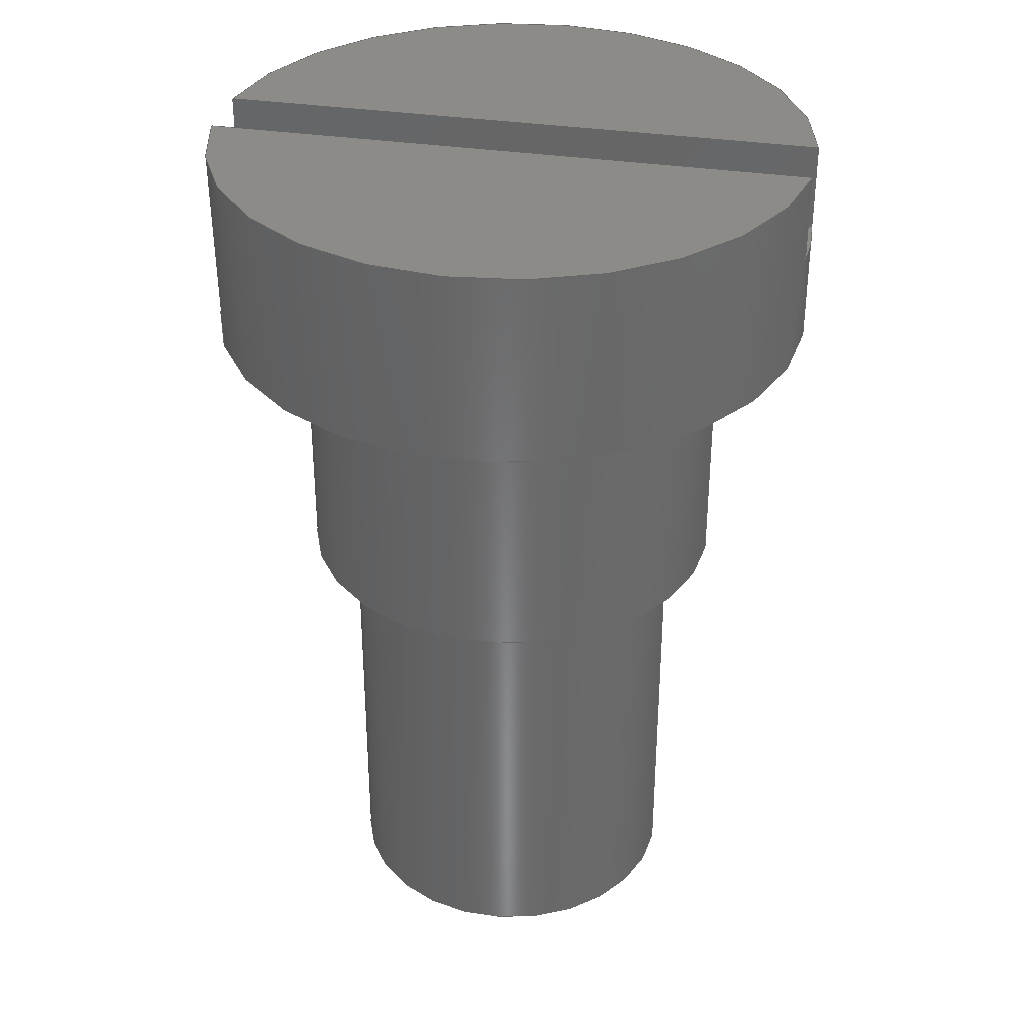
<metadata>
{"format":"step","ext":"step","renderer":"f3d","projection":"perspective","resolution":1024,"background":"white","views":[{"elev":34.0,"azim":11.6,"up":"+Y"}]}
</metadata>
<code>
ISO-10303-21;
DATA;
#1=CARTESIAN_POINT('',(0,0,0));
#2=DIRECTION('',(0,-1,0));
#3=DIRECTION('',(1,0,0));
#4=AXIS2_PLACEMENT_3D('',#1,#2,#3);
#5=DIRECTION('',(0,1,0));
#6=VECTOR('',#5,2.5);
#7=CARTESIAN_POINT('',(1,0,0));
#8=LINE('',#7,#6);
#9=DIRECTION('',(0,1,0));
#10=VECTOR('',#9,2.5);
#11=CARTESIAN_POINT('',(-1,0,0));
#12=LINE('',#11,#10);
#13=CARTESIAN_POINT('',(0,0,0));
#14=DIRECTION('',(0,1,0));
#15=DIRECTION('',(1,0,0));
#16=AXIS2_PLACEMENT_3D('',#13,#14,#15);
#17=CARTESIAN_POINT('',(0,2.5,0));
#18=DIRECTION('',(0,1,0));
#19=DIRECTION('',(1,0,0));
#20=AXIS2_PLACEMENT_3D('',#17,#18,#19);
#21=CARTESIAN_POINT('',(0,2.5,0));
#22=DIRECTION('',(0,-1,0));
#23=DIRECTION('',(1,0,0));
#24=AXIS2_PLACEMENT_3D('',#21,#22,#23);
#25=CARTESIAN_POINT('',(0,2.5,0));
#26=DIRECTION('',(0,-1,0));
#27=DIRECTION('',(1,0,0));
#28=AXIS2_PLACEMENT_3D('',#25,#26,#27);
#29=DIRECTION('',(0,1,0));
#30=VECTOR('',#29,1.6);
#31=CARTESIAN_POINT('',(1.25,2.5,0));
#32=LINE('',#31,#30);
#33=DIRECTION('',(0,1,0));
#34=VECTOR('',#33,1.6);
#35=CARTESIAN_POINT('',(-1.25,2.5,0));
#36=LINE('',#35,#34);
#37=CARTESIAN_POINT('',(0,2.5,0));
#38=DIRECTION('',(0,1,0));
#39=DIRECTION('',(1,0,0));
#40=AXIS2_PLACEMENT_3D('',#37,#38,#39);
#41=CARTESIAN_POINT('',(0,4.1,0));
#42=DIRECTION('',(0,1,0));
#43=DIRECTION('',(1,0,0));
#44=AXIS2_PLACEMENT_3D('',#41,#42,#43);
#45=CARTESIAN_POINT('',(0,4.1,0));
#46=DIRECTION('',(0,-1,0));
#47=DIRECTION('',(1,0,0));
#48=AXIS2_PLACEMENT_3D('',#45,#46,#47);
#49=CARTESIAN_POINT('',(0,4.7,0));
#50=DIRECTION('',(0,-1,0));
#51=DIRECTION('',(1,0,0));
#52=AXIS2_PLACEMENT_3D('',#49,#50,#51);
#53=CARTESIAN_POINT('',(0,4.1,0));
#54=DIRECTION('',(0,-1,0));
#55=DIRECTION('',(1,0,0));
#56=AXIS2_PLACEMENT_3D('',#53,#54,#55);
#57=CARTESIAN_POINT('',(0,4.7,0));
#58=DIRECTION('',(0,-1,0));
#59=DIRECTION('',(-0.9934,0,0.1143));
#60=AXIS2_PLACEMENT_3D('',#57,#58,#59);
#61=DIRECTION('',(0,-1,0));
#62=VECTOR('',#61,0.5);
#63=CARTESIAN_POINT('',(-1.739,5.2,0.2));
#64=LINE('',#63,#62);
#65=DIRECTION('',(0,-1,0));
#66=VECTOR('',#65,0.5);
#67=CARTESIAN_POINT('',(1.739,5.2,0.2));
#68=LINE('',#67,#66);
#69=DIRECTION('',(1,0,0));
#70=VECTOR('',#69,3.477);
#71=CARTESIAN_POINT('',(-1.739,4.7,0.2));
#72=LINE('',#71,#70);
#73=DIRECTION('',(-1,0,0));
#74=VECTOR('',#73,3.477);
#75=CARTESIAN_POINT('',(1.739,4.7,-0.2));
#76=LINE('',#75,#74);
#77=DIRECTION('',(-1,0,0));
#78=VECTOR('',#77,3.477);
#79=CARTESIAN_POINT('',(1.739,5.2,0.2));
#80=LINE('',#79,#78);
#81=CARTESIAN_POINT('',(0,5.2,0));
#82=DIRECTION('',(0,-1,0));
#83=DIRECTION('',(0.9934,0,0.1143));
#84=AXIS2_PLACEMENT_3D('',#81,#82,#83);
#85=DIRECTION('',(-1,0,0));
#86=VECTOR('',#85,3.477);
#87=CARTESIAN_POINT('',(1.739,5.2,-0.2));
#88=LINE('',#87,#86);
#89=CARTESIAN_POINT('',(0,5.2,0));
#90=DIRECTION('',(0,1,0));
#91=DIRECTION('',(0.9934,0,-0.1143));
#92=AXIS2_PLACEMENT_3D('',#89,#90,#91);
#93=CARTESIAN_POINT('',(0,4.7,0));
#94=DIRECTION('',(0,-1,0));
#95=DIRECTION('',(-1,0,0));
#96=AXIS2_PLACEMENT_3D('',#93,#94,#95);
#97=DIRECTION('',(0,1,0));
#98=VECTOR('',#97,0.6);
#99=CARTESIAN_POINT('',(-1.75,4.1,0));
#100=LINE('',#99,#98);
#101=CARTESIAN_POINT('',(0,4.1,0));
#102=DIRECTION('',(0,1,0));
#103=DIRECTION('',(1,0,0));
#104=AXIS2_PLACEMENT_3D('',#101,#102,#103);
#105=DIRECTION('',(0,1,0));
#106=VECTOR('',#105,0.6);
#107=CARTESIAN_POINT('',(1.75,4.1,0));
#108=LINE('',#107,#106);
#109=CARTESIAN_POINT('',(0,4.7,0));
#110=DIRECTION('',(0,-1,0));
#111=DIRECTION('',(0.9934,0,-0.1143));
#112=AXIS2_PLACEMENT_3D('',#109,#110,#111);
#113=DIRECTION('',(0,-1,0));
#114=VECTOR('',#113,0.5);
#115=CARTESIAN_POINT('',(1.739,5.2,-0.2));
#116=LINE('',#115,#114);
#117=DIRECTION('',(0,-1,0));
#118=VECTOR('',#117,0.5);
#119=CARTESIAN_POINT('',(-1.739,5.2,-0.2));
#120=LINE('',#119,#118);
#121=CARTESIAN_POINT('',(1,0,0));
#122=CARTESIAN_POINT('',(1,2.5,0));
#123=VERTEX_POINT('',#121);
#124=VERTEX_POINT('',#122);
#125=CARTESIAN_POINT('',(1.25,2.5,0));
#126=CARTESIAN_POINT('',(1.25,4.1,0));
#127=VERTEX_POINT('',#125);
#128=VERTEX_POINT('',#126);
#129=CARTESIAN_POINT('',(-1,0,0));
#130=CARTESIAN_POINT('',(-1,2.5,0));
#131=VERTEX_POINT('',#129);
#132=VERTEX_POINT('',#130);
#133=CARTESIAN_POINT('',(-1.25,2.5,0));
#134=CARTESIAN_POINT('',(-1.25,4.1,0));
#135=VERTEX_POINT('',#133);
#136=VERTEX_POINT('',#134);
#137=CARTESIAN_POINT('',(1.75,4.1,0));
#138=CARTESIAN_POINT('',(-1.75,4.1,0));
#139=VERTEX_POINT('',#137);
#140=VERTEX_POINT('',#138);
#141=CARTESIAN_POINT('',(1.75,4.7,0));
#142=CARTESIAN_POINT('',(1.739,4.7,0.2));
#143=VERTEX_POINT('',#141);
#144=VERTEX_POINT('',#142);
#145=CARTESIAN_POINT('',(-1.739,4.7,0.2));
#146=CARTESIAN_POINT('',(-1.75,4.7,0));
#147=VERTEX_POINT('',#145);
#148=VERTEX_POINT('',#146);
#149=CARTESIAN_POINT('',(1.739,5.2,0.2));
#150=VERTEX_POINT('',#149);
#151=CARTESIAN_POINT('',(-1.739,5.2,0.2));
#152=VERTEX_POINT('',#151);
#153=CARTESIAN_POINT('',(1.739,5.2,-0.2));
#154=CARTESIAN_POINT('',(-1.739,5.2,-0.2));
#155=VERTEX_POINT('',#153);
#156=VERTEX_POINT('',#154);
#157=CARTESIAN_POINT('',(-1.739,4.7,-0.2));
#158=VERTEX_POINT('',#157);
#159=CARTESIAN_POINT('',(1.739,4.7,-0.2));
#160=VERTEX_POINT('',#159);
#161=CARTESIAN_POINT('',(0,0,0));
#162=DIRECTION('',(0,-1,0));
#163=DIRECTION('',(-1,0,0));
#164=AXIS2_PLACEMENT_3D('',#161,#162,#163);
#165=PLANE('',#164);
#166=ORIENTED_EDGE('',*,*,#456,.F.);
#167=ORIENTED_EDGE('',*,*,#457,.T.);
#168=EDGE_LOOP('',(#166,#167));
#169=FACE_OUTER_BOUND('',#168,.F.);
#170=ADVANCED_FACE('',(#169),#165,.T.);
#171=CARTESIAN_POINT('',(0,5.46,0));
#172=DIRECTION('',(0,-1,0));
#173=DIRECTION('',(-1,0,0));
#174=AXIS2_PLACEMENT_3D('',#171,#172,#173);
#175=CYLINDRICAL_SURFACE('',#174,1);
#176=ORIENTED_EDGE('',*,*,#458,.F.);
#177=ORIENTED_EDGE('',*,*,#456,.T.);
#178=ORIENTED_EDGE('',*,*,#459,.T.);
#179=ORIENTED_EDGE('',*,*,#460,.F.);
#180=EDGE_LOOP('',(#176,#177,#178,#179));
#181=FACE_OUTER_BOUND('',#180,.F.);
#182=ADVANCED_FACE('',(#181),#175,.T.);
#183=CARTESIAN_POINT('',(0,5.46,0));
#184=DIRECTION('',(0,-1,0));
#185=DIRECTION('',(-1,0,0));
#186=AXIS2_PLACEMENT_3D('',#183,#184,#185);
#187=CYLINDRICAL_SURFACE('',#186,1);
#188=ORIENTED_EDGE('',*,*,#458,.T.);
#189=ORIENTED_EDGE('',*,*,#461,.T.);
#190=ORIENTED_EDGE('',*,*,#459,.F.);
#191=ORIENTED_EDGE('',*,*,#457,.F.);
#192=EDGE_LOOP('',(#188,#189,#190,#191));
#193=FACE_OUTER_BOUND('',#192,.F.);
#194=ADVANCED_FACE('',(#193),#187,.T.);
#195=CARTESIAN_POINT('',(0,2.5,0));
#196=DIRECTION('',(0,-1,0));
#197=DIRECTION('',(-1,0,0));
#198=AXIS2_PLACEMENT_3D('',#195,#196,#197);
#199=PLANE('',#198);
#200=ORIENTED_EDGE('',*,*,#462,.F.);
#201=ORIENTED_EDGE('',*,*,#463,.T.);
#202=EDGE_LOOP('',(#200,#201));
#203=FACE_OUTER_BOUND('',#202,.F.);
#204=ORIENTED_EDGE('',*,*,#461,.F.);
#205=ORIENTED_EDGE('',*,*,#460,.T.);
#206=EDGE_LOOP('',(#204,#205));
#207=FACE_BOUND('',#206,.F.);
#208=ADVANCED_FACE('',(#203,#207),#199,.T.);
#209=CARTESIAN_POINT('',(0,5.46,0));
#210=DIRECTION('',(0,-1,0));
#211=DIRECTION('',(-1,0,0));
#212=AXIS2_PLACEMENT_3D('',#209,#210,#211);
#213=CYLINDRICAL_SURFACE('',#212,1.25);
#214=ORIENTED_EDGE('',*,*,#464,.F.);
#215=ORIENTED_EDGE('',*,*,#462,.T.);
#216=ORIENTED_EDGE('',*,*,#465,.T.);
#217=ORIENTED_EDGE('',*,*,#466,.F.);
#218=EDGE_LOOP('',(#214,#215,#216,#217));
#219=FACE_OUTER_BOUND('',#218,.F.);
#220=ADVANCED_FACE('',(#219),#213,.T.);
#221=CARTESIAN_POINT('',(0,5.46,0));
#222=DIRECTION('',(0,-1,0));
#223=DIRECTION('',(-1,0,0));
#224=AXIS2_PLACEMENT_3D('',#221,#222,#223);
#225=CYLINDRICAL_SURFACE('',#224,1.25);
#226=ORIENTED_EDGE('',*,*,#464,.T.);
#227=ORIENTED_EDGE('',*,*,#467,.T.);
#228=ORIENTED_EDGE('',*,*,#465,.F.);
#229=ORIENTED_EDGE('',*,*,#463,.F.);
#230=EDGE_LOOP('',(#226,#227,#228,#229));
#231=FACE_OUTER_BOUND('',#230,.F.);
#232=ADVANCED_FACE('',(#231),#225,.T.);
#233=CARTESIAN_POINT('',(0,4.1,0));
#234=DIRECTION('',(0,-1,0));
#235=DIRECTION('',(-1,0,0));
#236=AXIS2_PLACEMENT_3D('',#233,#234,#235);
#237=PLANE('',#236);
#238=ORIENTED_EDGE('',*,*,#468,.F.);
#239=ORIENTED_EDGE('',*,*,#469,.T.);
#240=EDGE_LOOP('',(#238,#239));
#241=FACE_OUTER_BOUND('',#240,.F.);
#242=ORIENTED_EDGE('',*,*,#467,.F.);
#243=ORIENTED_EDGE('',*,*,#466,.T.);
#244=EDGE_LOOP('',(#242,#243));
#245=FACE_BOUND('',#244,.F.);
#246=ADVANCED_FACE('',(#241,#245),#237,.T.);
#247=CARTESIAN_POINT('',(0,5.46,0));
#248=DIRECTION('',(0,-1,0));
#249=DIRECTION('',(-1,0,0));
#250=AXIS2_PLACEMENT_3D('',#247,#248,#249);
#251=CYLINDRICAL_SURFACE('',#250,1.75);
#252=ORIENTED_EDGE('',*,*,#470,.F.);
#253=ORIENTED_EDGE('',*,*,#471,.F.);
#254=ORIENTED_EDGE('',*,*,#468,.T.);
#255=ORIENTED_EDGE('',*,*,#472,.T.);
#256=ORIENTED_EDGE('',*,*,#473,.F.);
#257=ORIENTED_EDGE('',*,*,#474,.F.);
#258=ORIENTED_EDGE('',*,*,#475,.F.);
#259=ORIENTED_EDGE('',*,*,#476,.T.);
#260=EDGE_LOOP('',(#252,#253,#254,#255,#256,#257,#258,#259));
#261=FACE_OUTER_BOUND('',#260,.F.);
#262=ADVANCED_FACE('',(#261),#251,.T.);
#263=CARTESIAN_POINT('',(0,4.7,0));
#264=DIRECTION('',(0,1,0));
#265=DIRECTION('',(1,0,0));
#266=AXIS2_PLACEMENT_3D('',#263,#264,#265);
#267=PLANE('',#266);
#268=ORIENTED_EDGE('',*,*,#470,.T.);
#269=ORIENTED_EDGE('',*,*,#477,.F.);
#270=ORIENTED_EDGE('',*,*,#473,.T.);
#271=ORIENTED_EDGE('',*,*,#478,.T.);
#272=ORIENTED_EDGE('',*,*,#479,.F.);
#273=ORIENTED_EDGE('',*,*,#480,.T.);
#274=EDGE_LOOP('',(#268,#269,#270,#271,#272,#273));
#275=FACE_OUTER_BOUND('',#274,.F.);
#276=ADVANCED_FACE('',(#275),#267,.T.);
#277=CARTESIAN_POINT('',(-1.75,5.2,0.2));
#278=DIRECTION('',(0,0,1));
#279=DIRECTION('',(1,0,0));
#280=AXIS2_PLACEMENT_3D('',#277,#278,#279);
#281=PLANE('',#280);
#282=ORIENTED_EDGE('',*,*,#476,.F.);
#283=ORIENTED_EDGE('',*,*,#481,.T.);
#284=ORIENTED_EDGE('',*,*,#474,.T.);
#285=ORIENTED_EDGE('',*,*,#477,.T.);
#286=EDGE_LOOP('',(#282,#283,#284,#285));
#287=FACE_OUTER_BOUND('',#286,.F.);
#288=ADVANCED_FACE('',(#287),#281,.F.);
#289=CARTESIAN_POINT('',(0,5.2,0));
#290=DIRECTION('',(0,-1,0));
#291=DIRECTION('',(-1,0,0));
#292=AXIS2_PLACEMENT_3D('',#289,#290,#291);
#293=PLANE('',#292);
#294=ORIENTED_EDGE('',*,*,#481,.F.);
#295=ORIENTED_EDGE('',*,*,#475,.T.);
#296=EDGE_LOOP('',(#294,#295));
#297=FACE_OUTER_BOUND('',#296,.F.);
#298=ADVANCED_FACE('',(#297),#293,.F.);
#299=CARTESIAN_POINT('',(0,5.2,0));
#300=DIRECTION('',(0,-1,0));
#301=DIRECTION('',(-1,0,0));
#302=AXIS2_PLACEMENT_3D('',#299,#300,#301);
#303=PLANE('',#302);
#304=ORIENTED_EDGE('',*,*,#482,.T.);
#305=ORIENTED_EDGE('',*,*,#483,.F.);
#306=EDGE_LOOP('',(#304,#305));
#307=FACE_OUTER_BOUND('',#306,.F.);
#308=ADVANCED_FACE('',(#307),#303,.F.);
#309=CARTESIAN_POINT('',(1.75,5.2,-0.2));
#310=DIRECTION('',(0,0,-1));
#311=DIRECTION('',(-1,0,0));
#312=AXIS2_PLACEMENT_3D('',#309,#310,#311);
#313=PLANE('',#312);
#314=ORIENTED_EDGE('',*,*,#482,.F.);
#315=ORIENTED_EDGE('',*,*,#484,.T.);
#316=ORIENTED_EDGE('',*,*,#479,.T.);
#317=ORIENTED_EDGE('',*,*,#485,.F.);
#318=EDGE_LOOP('',(#314,#315,#316,#317));
#319=FACE_OUTER_BOUND('',#318,.F.);
#320=ADVANCED_FACE('',(#319),#313,.F.);
#321=CARTESIAN_POINT('',(0,5.46,0));
#322=DIRECTION('',(0,-1,0));
#323=DIRECTION('',(-1,0,0));
#324=AXIS2_PLACEMENT_3D('',#321,#322,#323);
#325=CYLINDRICAL_SURFACE('',#324,1.75);
#326=ORIENTED_EDGE('',*,*,#478,.F.);
#327=ORIENTED_EDGE('',*,*,#472,.F.);
#328=ORIENTED_EDGE('',*,*,#469,.F.);
#329=ORIENTED_EDGE('',*,*,#471,.T.);
#330=ORIENTED_EDGE('',*,*,#480,.F.);
#331=ORIENTED_EDGE('',*,*,#484,.F.);
#332=ORIENTED_EDGE('',*,*,#483,.T.);
#333=ORIENTED_EDGE('',*,*,#485,.T.);
#334=EDGE_LOOP('',(#326,#327,#328,#329,#330,#331,#332,#333));
#335=FACE_OUTER_BOUND('',#334,.F.);
#336=ADVANCED_FACE('',(#335),#325,.T.);
#337=CARTESIAN_POINT('',(0,0,0));
#338=DIRECTION('',(0,-1,0));
#339=DIRECTION('',(1,0,0));
#340=AXIS2_PLACEMENT_3D('',#337,#338,#339);
#341=DIRECTION('',(0,1,0));
#342=VECTOR('',#341,2.5);
#343=CARTESIAN_POINT('',(-0.8,0,0));
#344=LINE('',#343,#342);
#345=CARTESIAN_POINT('',(0,2.5,0));
#346=DIRECTION('',(0,1,0));
#347=DIRECTION('',(-1,0,0));
#348=AXIS2_PLACEMENT_3D('',#345,#346,#347);
#349=CARTESIAN_POINT('',(0,0,0));
#350=DIRECTION('',(0,-1,0));
#351=DIRECTION('',(-1,0,0));
#352=AXIS2_PLACEMENT_3D('',#349,#350,#351);
#353=DIRECTION('',(0,1,0));
#354=VECTOR('',#353,2.5);
#355=CARTESIAN_POINT('',(0.8,0,0));
#356=LINE('',#355,#354);
#357=CARTESIAN_POINT('',(0,2.5,0));
#358=DIRECTION('',(0,1,0));
#359=DIRECTION('',(1,0,0));
#360=AXIS2_PLACEMENT_3D('',#357,#358,#359);
#361=CARTESIAN_POINT('',(-0.8,0,0));
#362=CARTESIAN_POINT('',(0.8,0,0));
#363=VERTEX_POINT('',#361);
#364=VERTEX_POINT('',#362);
#365=CARTESIAN_POINT('',(-0.8,2.5,0));
#366=CARTESIAN_POINT('',(0.8,2.5,0));
#367=VERTEX_POINT('',#365);
#368=VERTEX_POINT('',#366);
#369=CARTESIAN_POINT('',(0,0,0));
#370=DIRECTION('',(0,1,0));
#371=DIRECTION('',(-1,0,0));
#372=AXIS2_PLACEMENT_3D('',#369,#370,#371);
#373=CYLINDRICAL_SURFACE('',#372,0.8);
#374=ORIENTED_EDGE('',*,*,#491,.T.);
#375=ORIENTED_EDGE('',*,*,#492,.T.);
#376=ORIENTED_EDGE('',*,*,#493,.T.);
#377=ORIENTED_EDGE('',*,*,#494,.F.);
#378=EDGE_LOOP('',(#374,#375,#376,#377));
#379=FACE_OUTER_BOUND('',#378,.F.);
#380=ADVANCED_FACE('',(#379),#373,.T.);
#381=CARTESIAN_POINT('',(0,0,0));
#382=DIRECTION('',(0,1,0));
#383=DIRECTION('',(-1,0,0));
#384=AXIS2_PLACEMENT_3D('',#381,#382,#383);
#385=CYLINDRICAL_SURFACE('',#384,0.8);
#386=ORIENTED_EDGE('',*,*,#495,.T.);
#387=ORIENTED_EDGE('',*,*,#494,.T.);
#388=ORIENTED_EDGE('',*,*,#496,.T.);
#389=ORIENTED_EDGE('',*,*,#492,.F.);
#390=EDGE_LOOP('',(#386,#387,#388,#389));
#391=FACE_OUTER_BOUND('',#390,.F.);
#392=ADVANCED_FACE('',(#391),#385,.T.);
#393=DIMENSIONAL_EXPONENTS(0,0,0,0,0,0,0);
#394=PLANE_ANGLE_MEASURE_WITH_UNIT(PLANE_ANGLE_MEASURE(0.01745),#501);
#395=(CONVERSION_BASED_UNIT('DEGREE',#394)NAMED_UNIT(*)PLANE_ANGLE_UNIT());
#396=UNCERTAINTY_MEASURE_WITH_UNIT(LENGTH_MEASURE(0.000718),#500,
'closure',
'Maximum model space distance between geometric entities at asserted connectivities');
#397=(GEOMETRIC_REPRESENTATION_CONTEXT(3)GLOBAL_UNCERTAINTY_ASSIGNED_CONTEXT((
#396))GLOBAL_UNIT_ASSIGNED_CONTEXT((#500,#395,#502))REPRESENTATION_CONTEXT
('ID1','3'));
#398=CARTESIAN_POINT('',(0,0,0));
#399=DIRECTION('',(0,0,1));
#400=DIRECTION('',(1,0,0));
#401=SHAPE_REPRESENTATION_RELATIONSHIP('','',#506,#503);
#402=SHAPE_REPRESENTATION_RELATIONSHIP('','',#506,#504);
#403=APPLICATION_CONTEXT(
'CONFIGURATION CONTROLLED 3D DESIGNS OF MECHANICAL PARTS AND ASSEMBLIES');
#404=APPLICATION_PROTOCOL_DEFINITION('international standard',
'config_control_design',1994,#403);
#405=DESIGN_CONTEXT('',#403,'design');
#406=MECHANICAL_CONTEXT('',#403,'mechanical');
#407=PRODUCT('RC_IIT_010_P_043','RC_IIT_010_P_043','NOT SPECIFIED',(#406));
#408=PRODUCT_DEFINITION_FORMATION_WITH_SPECIFIED_SOURCE('1','LAST_VERSION',#407,
.MADE.);
#409=PRODUCT_CATEGORY('part','');
#410=PRODUCT_RELATED_PRODUCT_CATEGORY('detail','',(#407));
#411=PRODUCT_CATEGORY_RELATIONSHIP('','',#409,#410);
#412=SECURITY_CLASSIFICATION_LEVEL('unclassified');
#413=SECURITY_CLASSIFICATION('','',#412);
#414=CC_DESIGN_SECURITY_CLASSIFICATION(#413,(#408));
#415=APPROVAL_STATUS('approved');
#416=APPROVAL(#415,'');
#417=CC_DESIGN_APPROVAL(#416,(#413,#408,#507));
#418=CALENDAR_DATE(121,7,9);
#419=COORDINATED_UNIVERSAL_TIME_OFFSET(2,0,.AHEAD.);
#420=LOCAL_TIME(17,14,35,#419);
#421=DATE_AND_TIME(#418,#420);
#422=APPROVAL_DATE_TIME(#421,#416);
#423=DATE_TIME_ROLE('creation_date');
#424=CC_DESIGN_DATE_AND_TIME_ASSIGNMENT(#421,#423,(#507));
#425=DATE_TIME_ROLE('classification_date');
#426=CC_DESIGN_DATE_AND_TIME_ASSIGNMENT(#421,#425,(#413));
#427=PERSON('UNSPECIFIED','UNSPECIFIED',$,$,$,$);
#428=ORGANIZATION('UNSPECIFIED','UNSPECIFIED','UNSPECIFIED');
#429=PERSON_AND_ORGANIZATION(#427,#428);
#430=APPROVAL_ROLE('approver');
#431=APPROVAL_PERSON_ORGANIZATION(#429,#416,#430);
#432=PERSON_AND_ORGANIZATION_ROLE('creator');
#433=CC_DESIGN_PERSON_AND_ORGANIZATION_ASSIGNMENT(#429,#432,(#408,#507));
#434=PERSON_AND_ORGANIZATION_ROLE('design_supplier');
#435=CC_DESIGN_PERSON_AND_ORGANIZATION_ASSIGNMENT(#429,#434,(#408));
#436=PERSON_AND_ORGANIZATION_ROLE('classification_officer');
#437=CC_DESIGN_PERSON_AND_ORGANIZATION_ASSIGNMENT(#429,#436,(#413));
#438=PERSON_AND_ORGANIZATION_ROLE('design_owner');
#439=CC_DESIGN_PERSON_AND_ORGANIZATION_ASSIGNMENT(#429,#438,(#407));
#440=CIRCLE('',#4,1);
#441=CIRCLE('',#16,1);
#442=CIRCLE('',#20,1);
#443=CIRCLE('',#24,1);
#444=CIRCLE('',#28,1.25);
#445=CIRCLE('',#40,1.25);
#446=CIRCLE('',#44,1.25);
#447=CIRCLE('',#48,1.25);
#448=CIRCLE('',#52,1.75);
#449=CIRCLE('',#56,1.75);
#450=CIRCLE('',#60,1.75);
#451=CIRCLE('',#84,1.75);
#452=CIRCLE('',#92,1.75);
#453=CIRCLE('',#96,1.75);
#454=CIRCLE('',#104,1.75);
#455=CIRCLE('',#112,1.75);
#456=EDGE_CURVE('',#123,#131,#440,.T.);
#457=EDGE_CURVE('',#123,#131,#441,.T.);
#458=EDGE_CURVE('',#123,#124,#8,.T.);
#459=EDGE_CURVE('',#131,#132,#12,.T.);
#460=EDGE_CURVE('',#124,#132,#443,.T.);
#461=EDGE_CURVE('',#124,#132,#442,.T.);
#462=EDGE_CURVE('',#127,#135,#444,.T.);
#463=EDGE_CURVE('',#127,#135,#445,.T.);
#464=EDGE_CURVE('',#127,#128,#32,.T.);
#465=EDGE_CURVE('',#135,#136,#36,.T.);
#466=EDGE_CURVE('',#128,#136,#447,.T.);
#467=EDGE_CURVE('',#128,#136,#446,.T.);
#468=EDGE_CURVE('',#139,#140,#449,.T.);
#469=EDGE_CURVE('',#139,#140,#454,.T.);
#470=EDGE_CURVE('',#143,#144,#448,.T.);
#471=EDGE_CURVE('',#139,#143,#108,.T.);
#472=EDGE_CURVE('',#140,#148,#100,.T.);
#473=EDGE_CURVE('',#147,#148,#450,.T.);
#474=EDGE_CURVE('',#152,#147,#64,.T.);
#475=EDGE_CURVE('',#150,#152,#451,.T.);
#476=EDGE_CURVE('',#150,#144,#68,.T.);
#477=EDGE_CURVE('',#147,#144,#72,.T.);
#478=EDGE_CURVE('',#148,#158,#453,.T.);
#479=EDGE_CURVE('',#160,#158,#76,.T.);
#480=EDGE_CURVE('',#160,#143,#455,.T.);
#481=EDGE_CURVE('',#150,#152,#80,.T.);
#482=EDGE_CURVE('',#155,#156,#88,.T.);
#483=EDGE_CURVE('',#155,#156,#452,.T.);
#484=EDGE_CURVE('',#155,#160,#116,.T.);
#485=EDGE_CURVE('',#156,#158,#120,.T.);
#486=CLOSED_SHELL('',(#170,#182,#194,#208,#220,#232,#246,#262,#276,#288,#298,
#308,#320,#336));
#487=CIRCLE('',#340,0.8);
#488=CIRCLE('',#348,0.8);
#489=CIRCLE('',#352,0.8);
#490=CIRCLE('',#360,0.8);
#491=EDGE_CURVE('',#364,#363,#487,.T.);
#492=EDGE_CURVE('',#363,#367,#344,.T.);
#493=EDGE_CURVE('',#367,#368,#488,.T.);
#494=EDGE_CURVE('',#364,#368,#356,.T.);
#495=EDGE_CURVE('',#363,#364,#489,.T.);
#496=EDGE_CURVE('',#368,#367,#490,.T.);
#497=OPEN_SHELL('',(#380,#392));
#498=MANIFOLD_SOLID_BREP('',#486);
#499=SHELL_BASED_SURFACE_MODEL('',(#497));
#500=(LENGTH_UNIT()NAMED_UNIT(*)SI_UNIT(.MILLI.,.METRE.));
#501=(NAMED_UNIT(*)PLANE_ANGLE_UNIT()SI_UNIT($,.RADIAN.));
#502=(NAMED_UNIT(*)SI_UNIT($,.STERADIAN.)SOLID_ANGLE_UNIT());
#503=ADVANCED_BREP_SHAPE_REPRESENTATION('',(#498),#397);
#504=MANIFOLD_SURFACE_SHAPE_REPRESENTATION('',(#499),#397);
#505=AXIS2_PLACEMENT_3D('',#398,#399,#400);
#506=SHAPE_REPRESENTATION('',(#505),#397);
#507=PRODUCT_DEFINITION('design','',#408,#405);
#508=PRODUCT_DEFINITION_SHAPE('','SHAPE FOR RC_IIT_010_P_43',#507);
#509=SHAPE_DEFINITION_REPRESENTATION(#508,#506);
ENDSEC;
END-ISO-10303-21;

</code>
